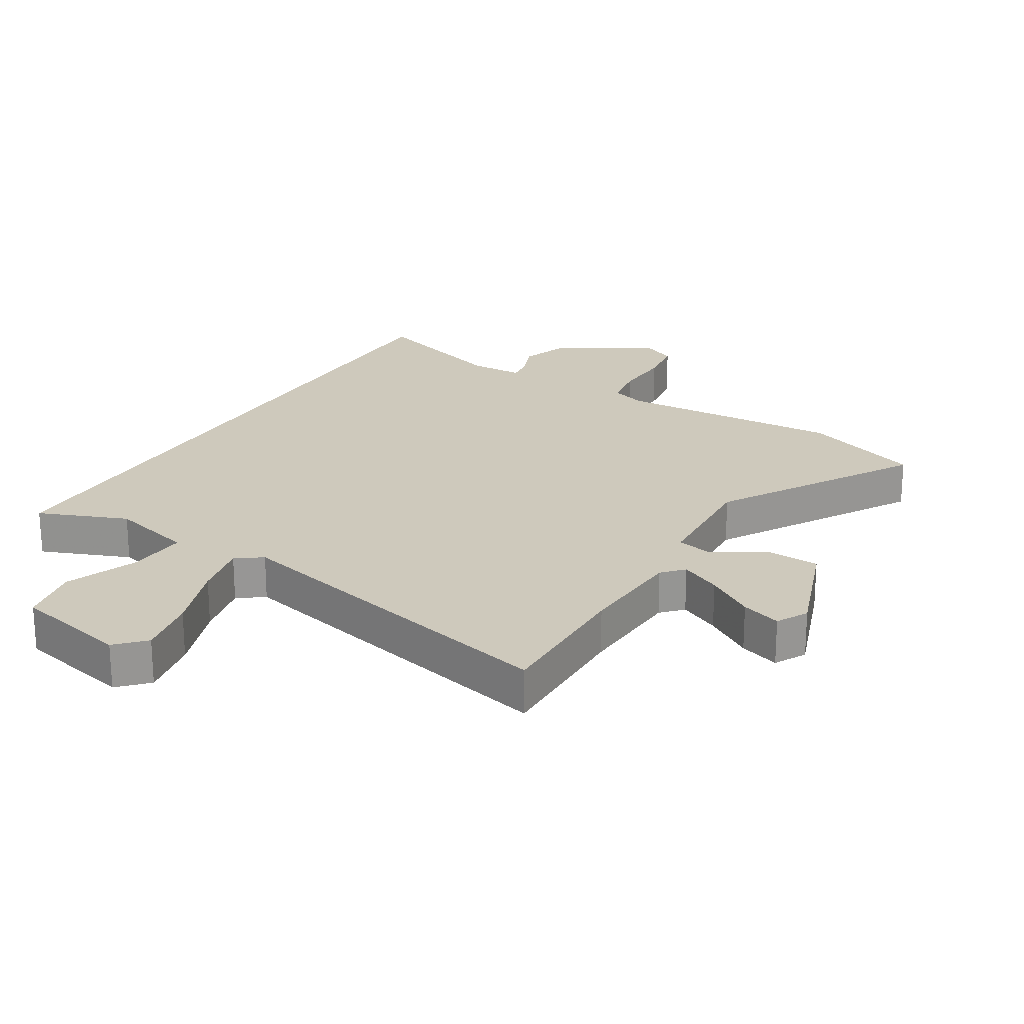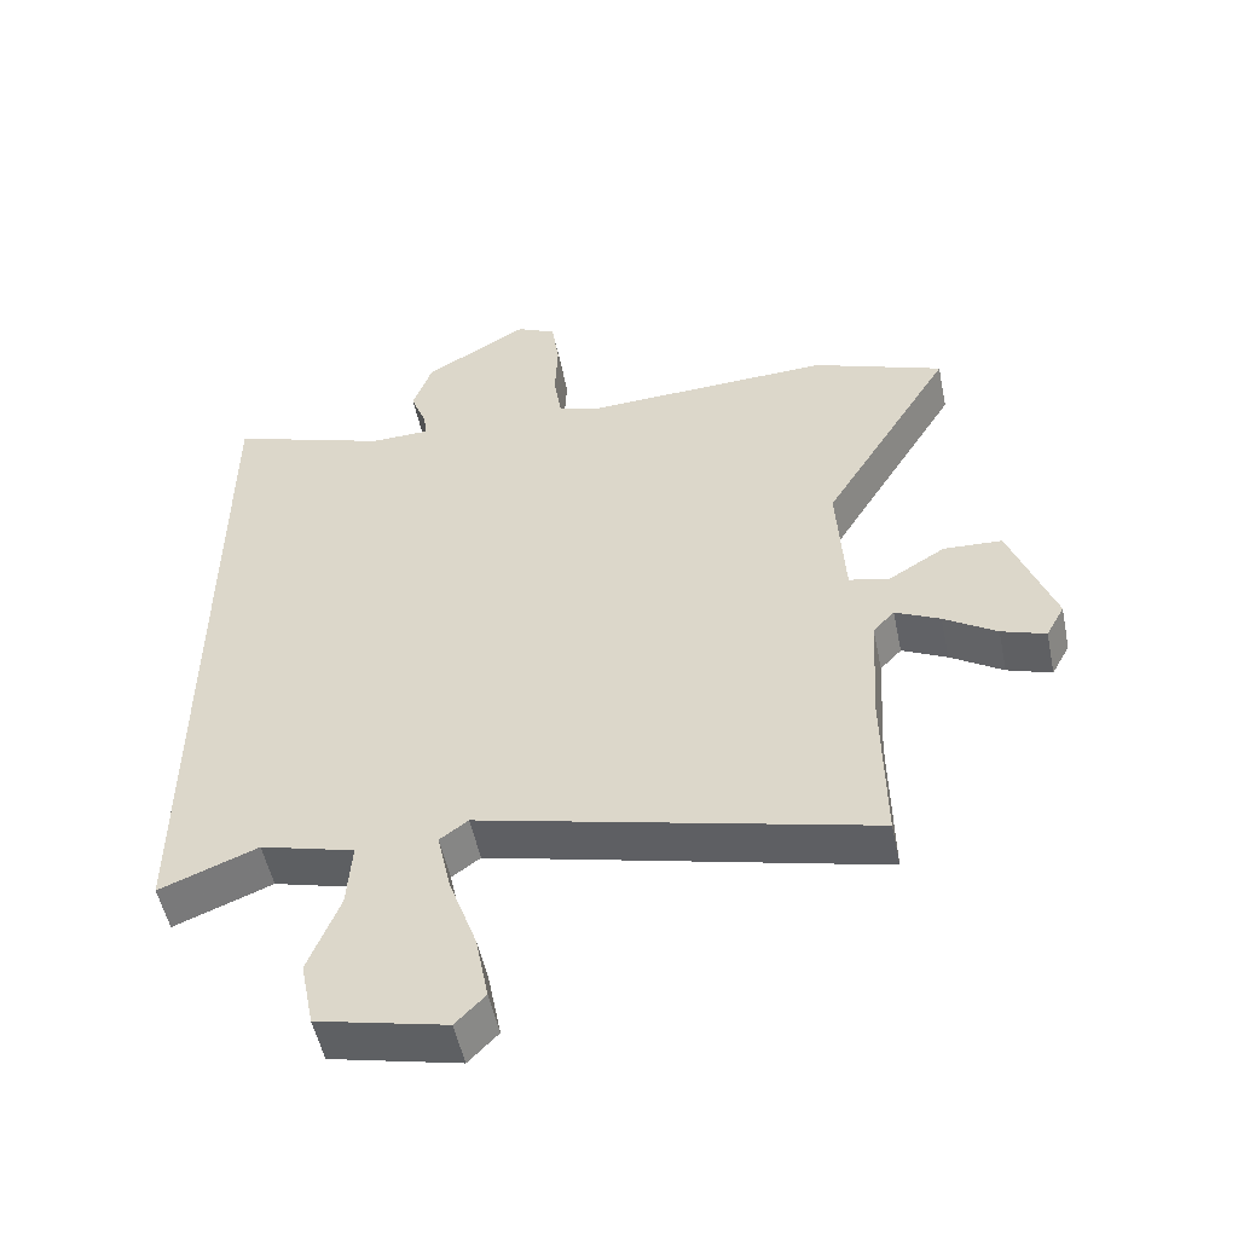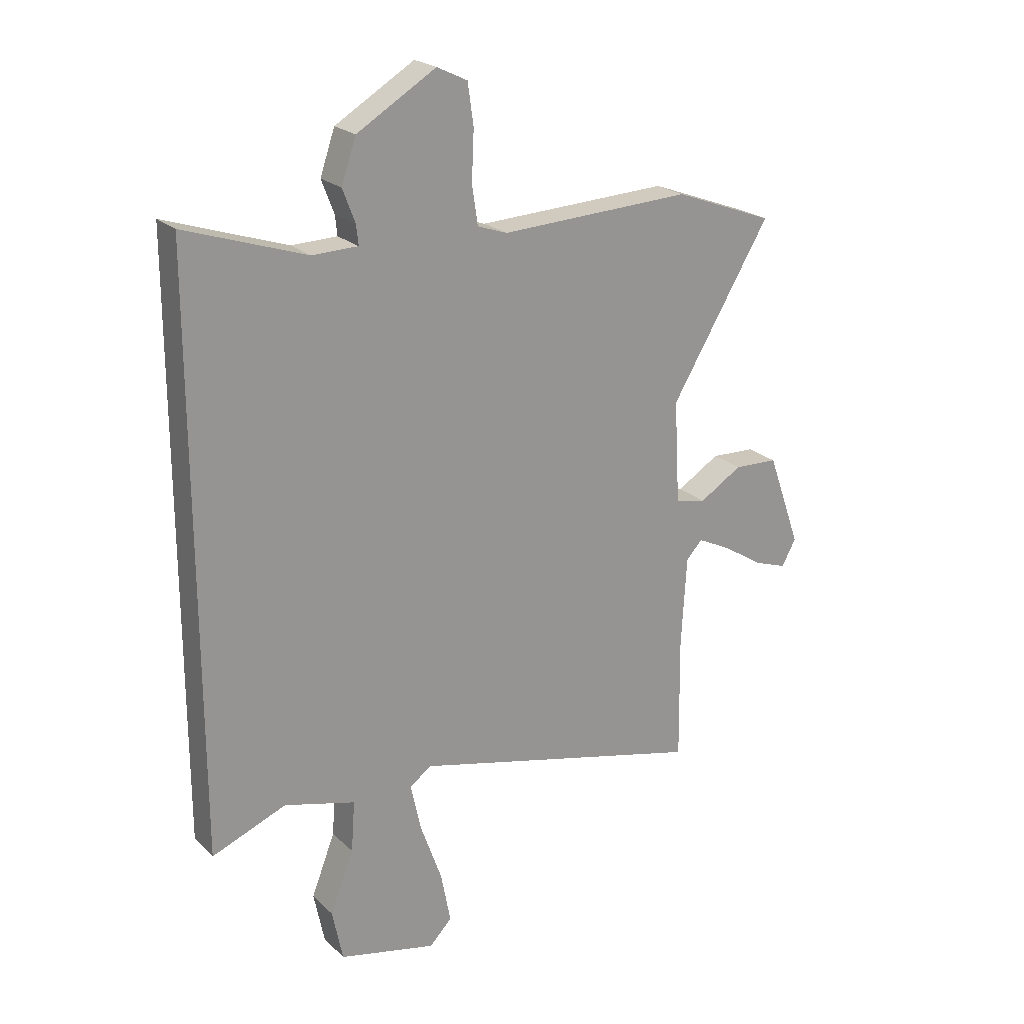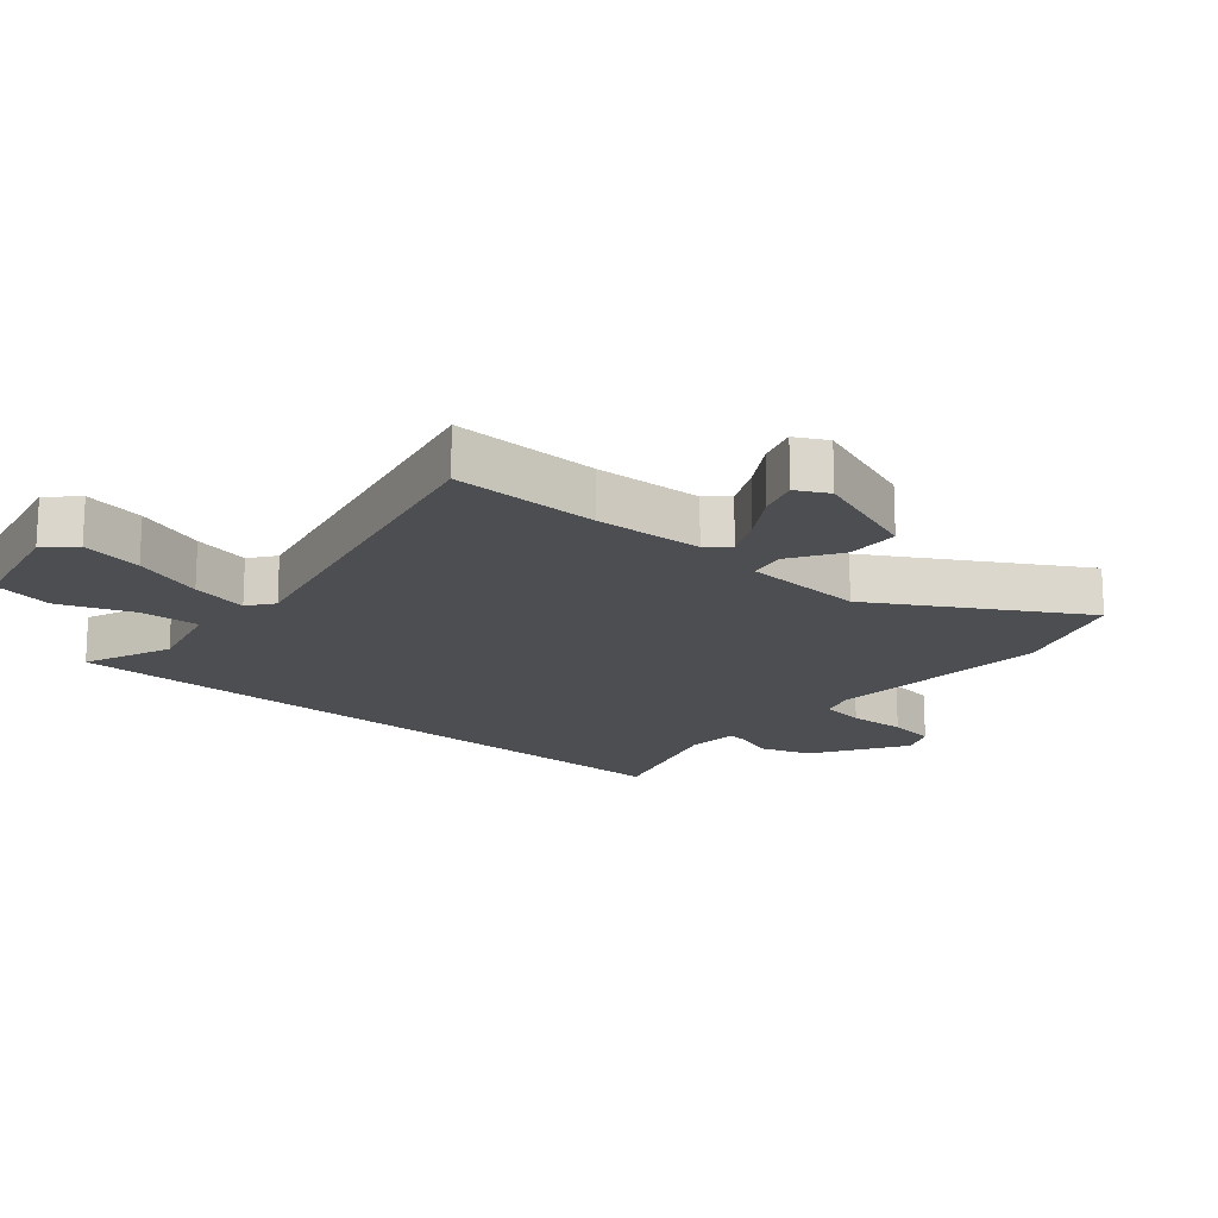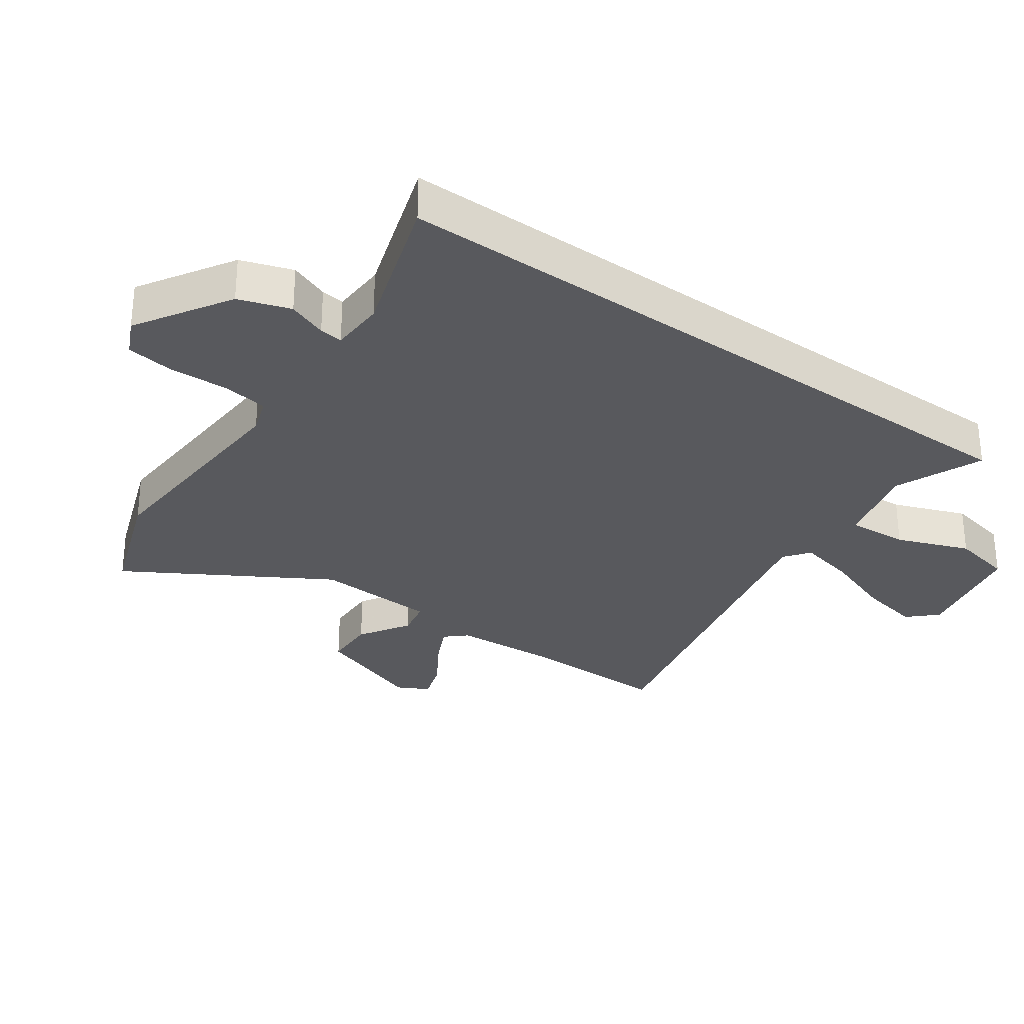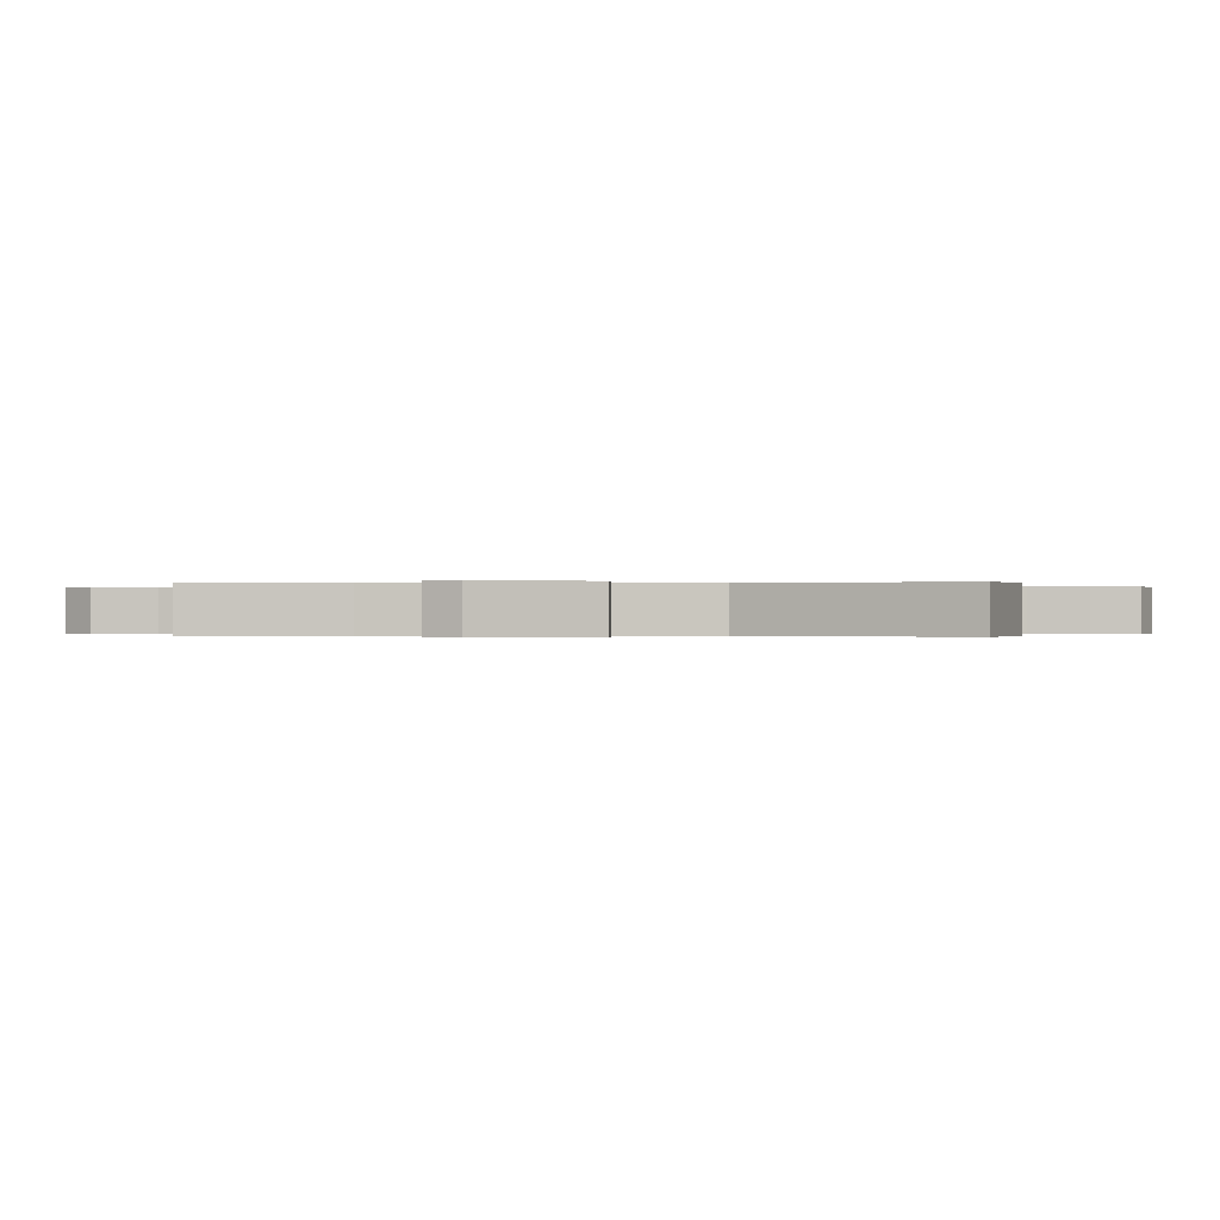
<metadata>
{"format":"obj","ext":"obj","renderer":"f3d","projection":"perspective","resolution":1024,"background":"white","views":[{"elev":22.4,"azim":-149.2,"up":"+Y"},{"elev":-52.6,"azim":-168.3,"up":"+Z"},{"elev":22.5,"azim":146.9,"up":"+Z"},{"elev":-17.0,"azim":-131.4,"up":"+Y"},{"elev":-29.8,"azim":54.0,"up":"+Y"},{"elev":-0.1,"azim":-90.9,"up":"+Y"}]}
</metadata>
<code>
v -0.661 0.07 0.44
v -0.469 0.07 0.512
v -0.102 0.07 0.497
v -0.045 0.07 0.517
v -0.034 0.07 0.59
v -0.038 0.07 0.684
v -0.027 0.07 0.762
v 0.031 0.07 0.79
v 0.182 0.07 0.7
v 0.21 0.07 0.618
v 0.186 0.07 0.555
v 0.182 0.07 0.518
v 0.269 0.07 0.516
v 0.5 0.07 0.594
v 0.5 0.07 -0.513
v 0.358 0.07 -0.457
v 0.222 0.07 -0.494
v 0.229 0.07 -0.591
v 0.274 0.07 -0.707
v 0.254 0.07 -0.806
v 0.068 0.07 -0.849
v 0.025 0.07 -0.805
v 0.044 0.07 -0.706
v 0.085 0.07 -0.591
v 0.105 0.07 -0.499
v 0.064 0.07 -0.469
v -0.501 0.07 -0.608
v -0.498 0.07 -0.371
v -0.508 0.07 -0.199
v -0.539 0.07 -0.166
v -0.604 0.07 -0.198
v -0.68 0.07 -0.247
v -0.744 0.07 -0.269
v -0.771 0.07 -0.219
v -0.707 0.07 -0.04
v -0.622 0.07 -0.036
v -0.54 0.07 -0.086
v -0.481 0.07 -0.073
v -0.47 0.07 0.123
v -0.661 0 0.44
v -0.469 0 0.512
v -0.102 0 0.497
v -0.045 0 0.517
v -0.034 0 0.59
v -0.038 0 0.684
v -0.027 0 0.762
v 0.031 0 0.79
v 0.182 0 0.7
v 0.21 0 0.618
v 0.186 0 0.555
v 0.182 0 0.518
v 0.269 0 0.516
v 0.5 0 0.594
v 0.5 0 -0.513
v 0.358 0 -0.457
v 0.222 0 -0.494
v 0.229 0 -0.591
v 0.274 0 -0.707
v 0.254 0 -0.806
v 0.068 0 -0.849
v 0.025 0 -0.805
v 0.044 0 -0.706
v 0.085 0 -0.591
v 0.105 0 -0.499
v 0.064 0 -0.469
v -0.501 0 -0.608
v -0.498 0 -0.371
v -0.508 0 -0.199
v -0.539 0 -0.166
v -0.604 0 -0.198
v -0.68 0 -0.247
v -0.744 0 -0.269
v -0.771 0 -0.219
v -0.707 0 -0.04
v -0.622 0 -0.036
v -0.54 0 -0.086
v -0.481 0 -0.073
v -0.47 0 0.123
f 35 36 37
f 34 35 37
f 33 34 37
f 32 33 37
f 31 32 37
f 30 31 37 38
f 29 30 38
f 28 29 38
f 26 27 28 38
f 22 23 24
f 21 22 24
f 20 21 24
f 19 20 24
f 18 19 24
f 17 18 24 25
f 16 17 25 26
f 13 14 15 16
f 26 38 39
f 16 26 39
f 13 16 39
f 12 13 39
f 9 10 11
f 8 9 11
f 7 8 11
f 6 7 11
f 5 6 11
f 39 1 2 3
f 39 3 4
f 12 39 4
f 4 5 11 12
f 76 75 74
f 76 74 73
f 76 73 72
f 76 72 71
f 76 71 70
f 77 76 70 69
f 77 69 68
f 77 68 67
f 77 67 66 65
f 63 62 61
f 63 61 60
f 63 60 59
f 63 59 58
f 63 58 57
f 64 63 57 56
f 65 64 56 55
f 55 54 53 52
f 78 77 65
f 78 65 55
f 78 55 52
f 78 52 51
f 50 49 48
f 50 48 47
f 50 47 46
f 50 46 45
f 50 45 44
f 42 41 40 78
f 43 42 78
f 43 78 51
f 51 50 44 43
f 1 40 41 2
f 2 41 42 3
f 3 42 43 4
f 4 43 44 5
f 5 44 45 6
f 6 45 46 7
f 7 46 47 8
f 8 47 48 9
f 9 48 49 10
f 10 49 50 11
f 11 50 51 12
f 12 51 52 13
f 13 52 53 14
f 14 53 54 15
f 15 54 55 16
f 16 55 56 17
f 17 56 57 18
f 18 57 58 19
f 19 58 59 20
f 20 59 60 21
f 21 60 61 22
f 22 61 62 23
f 23 62 63 24
f 24 63 64 25
f 25 64 65 26
f 26 65 66 27
f 27 66 67 28
f 28 67 68 29
f 29 68 69 30
f 30 69 70 31
f 31 70 71 32
f 32 71 72 33
f 33 72 73 34
f 34 73 74 35
f 35 74 75 36
f 36 75 76 37
f 37 76 77 38
f 38 77 78 39
f 39 78 40 1

</code>
